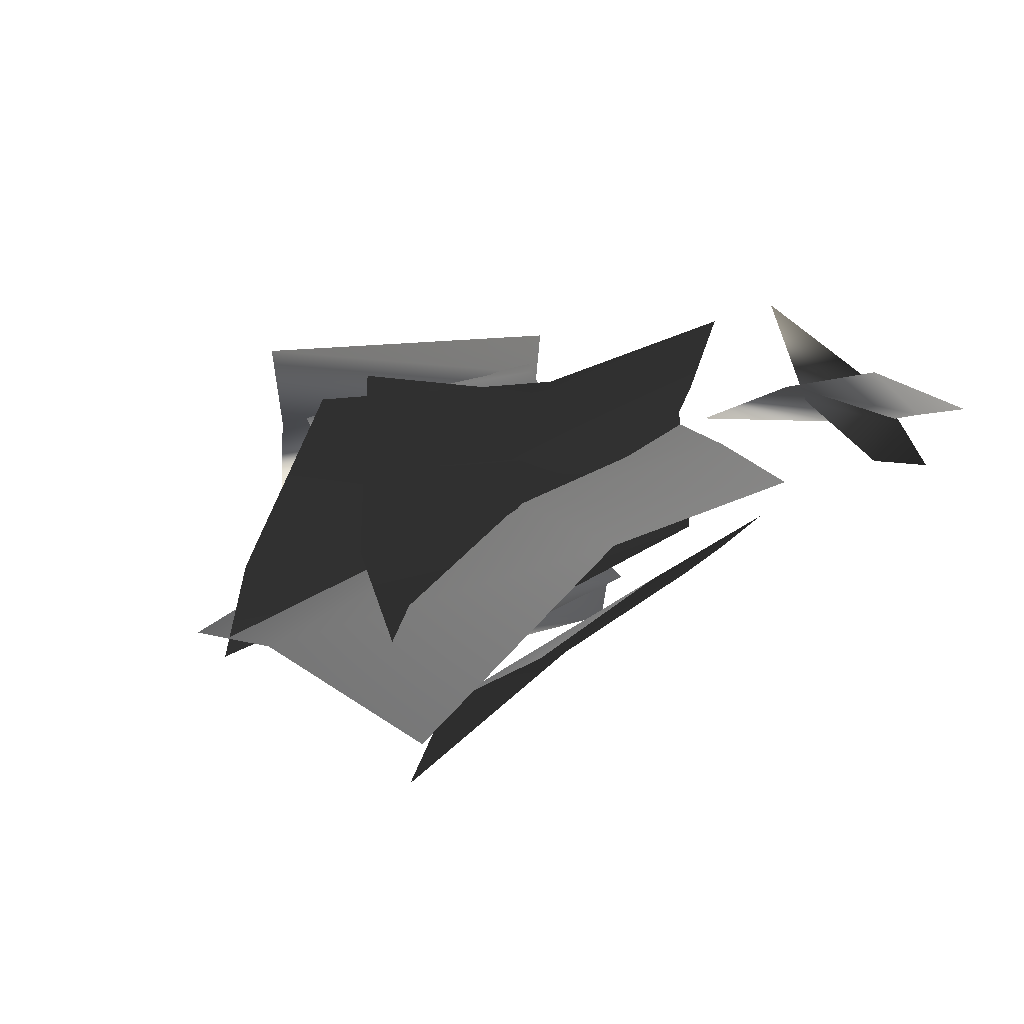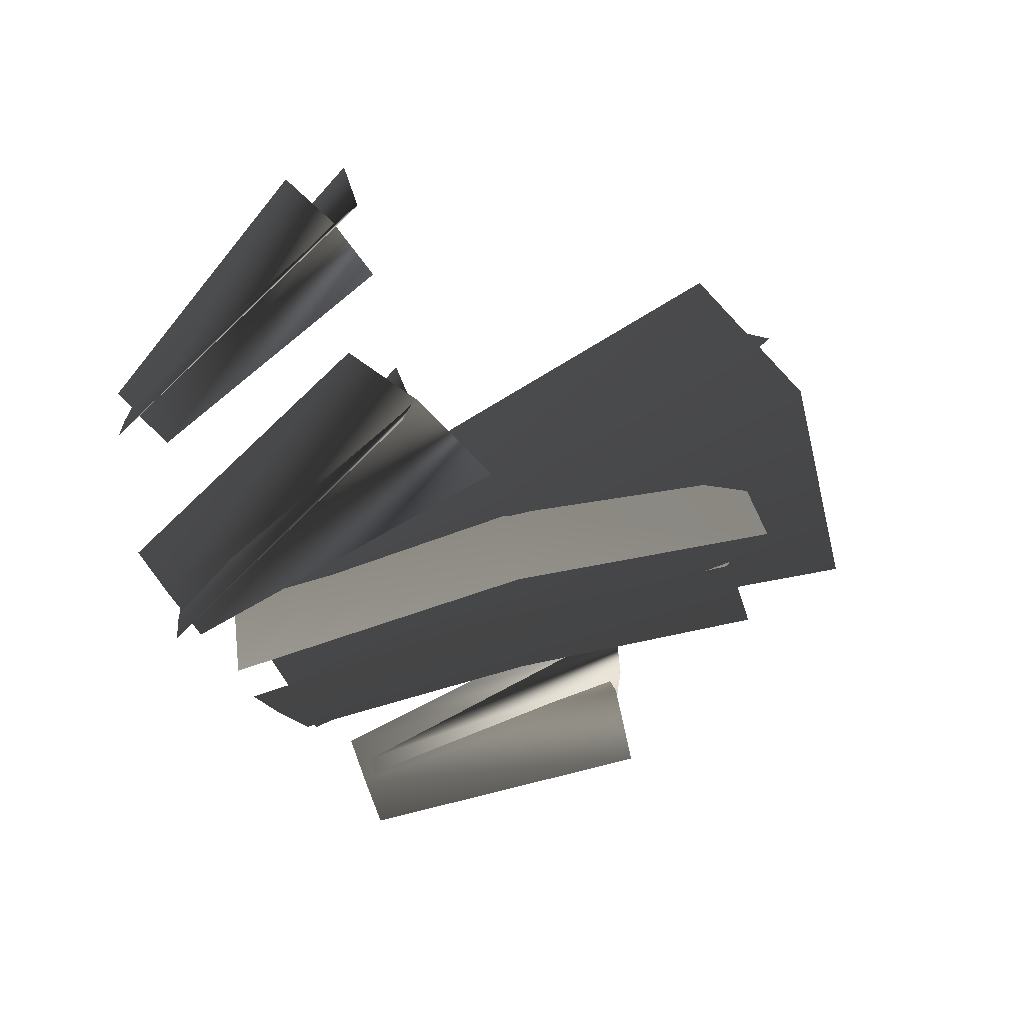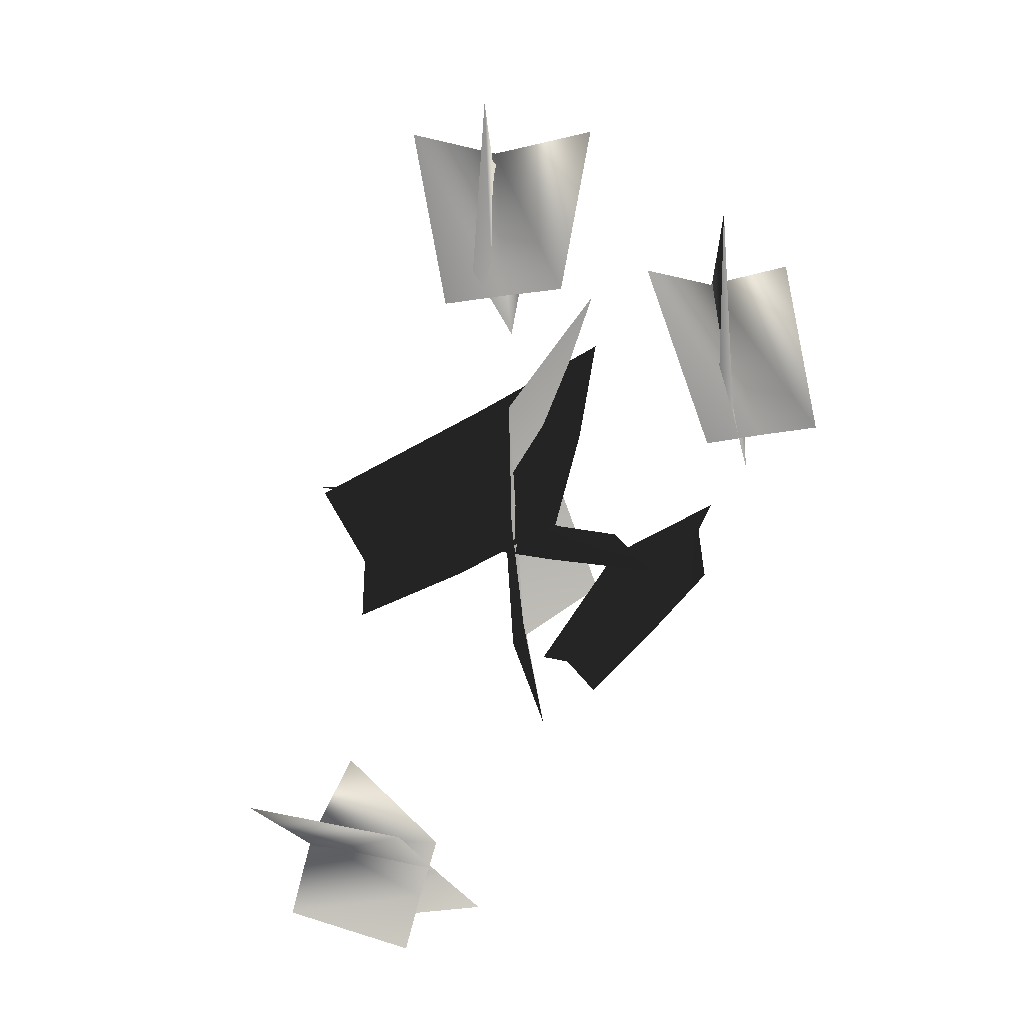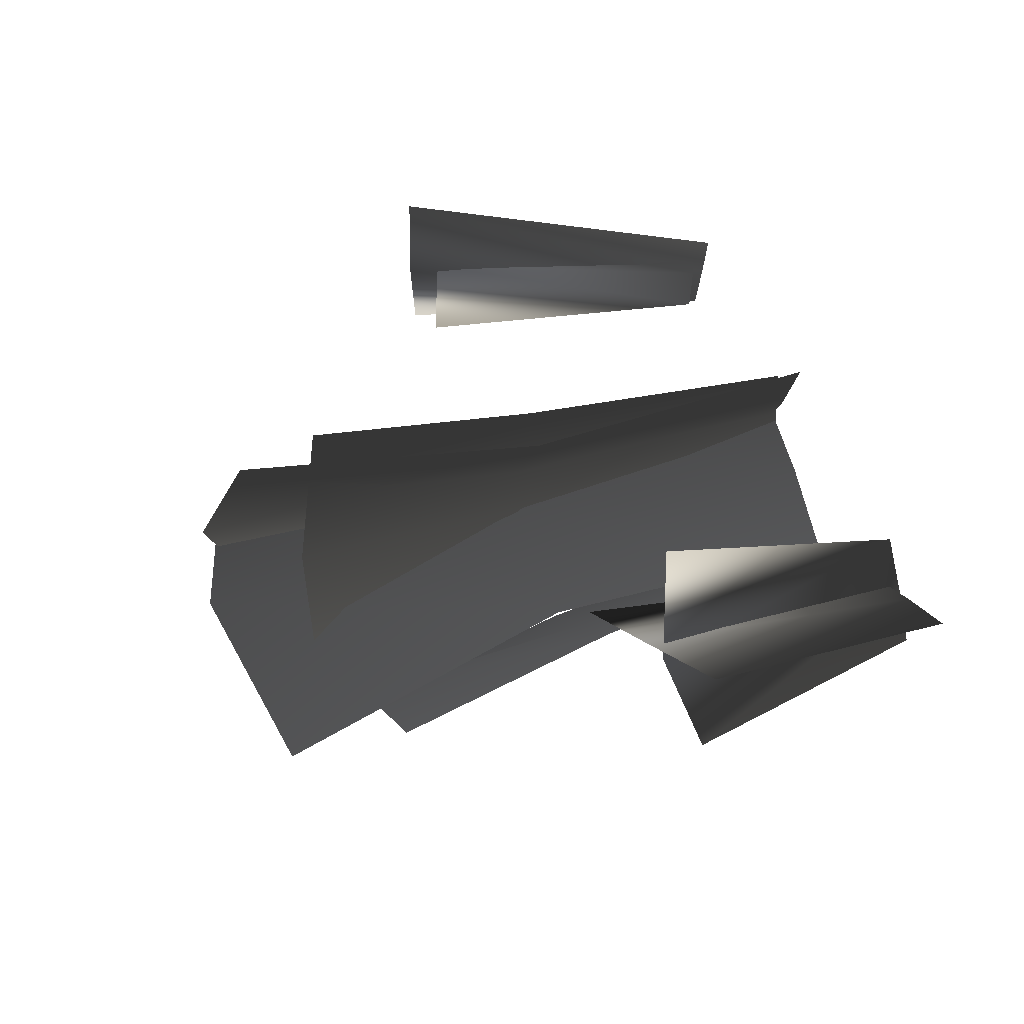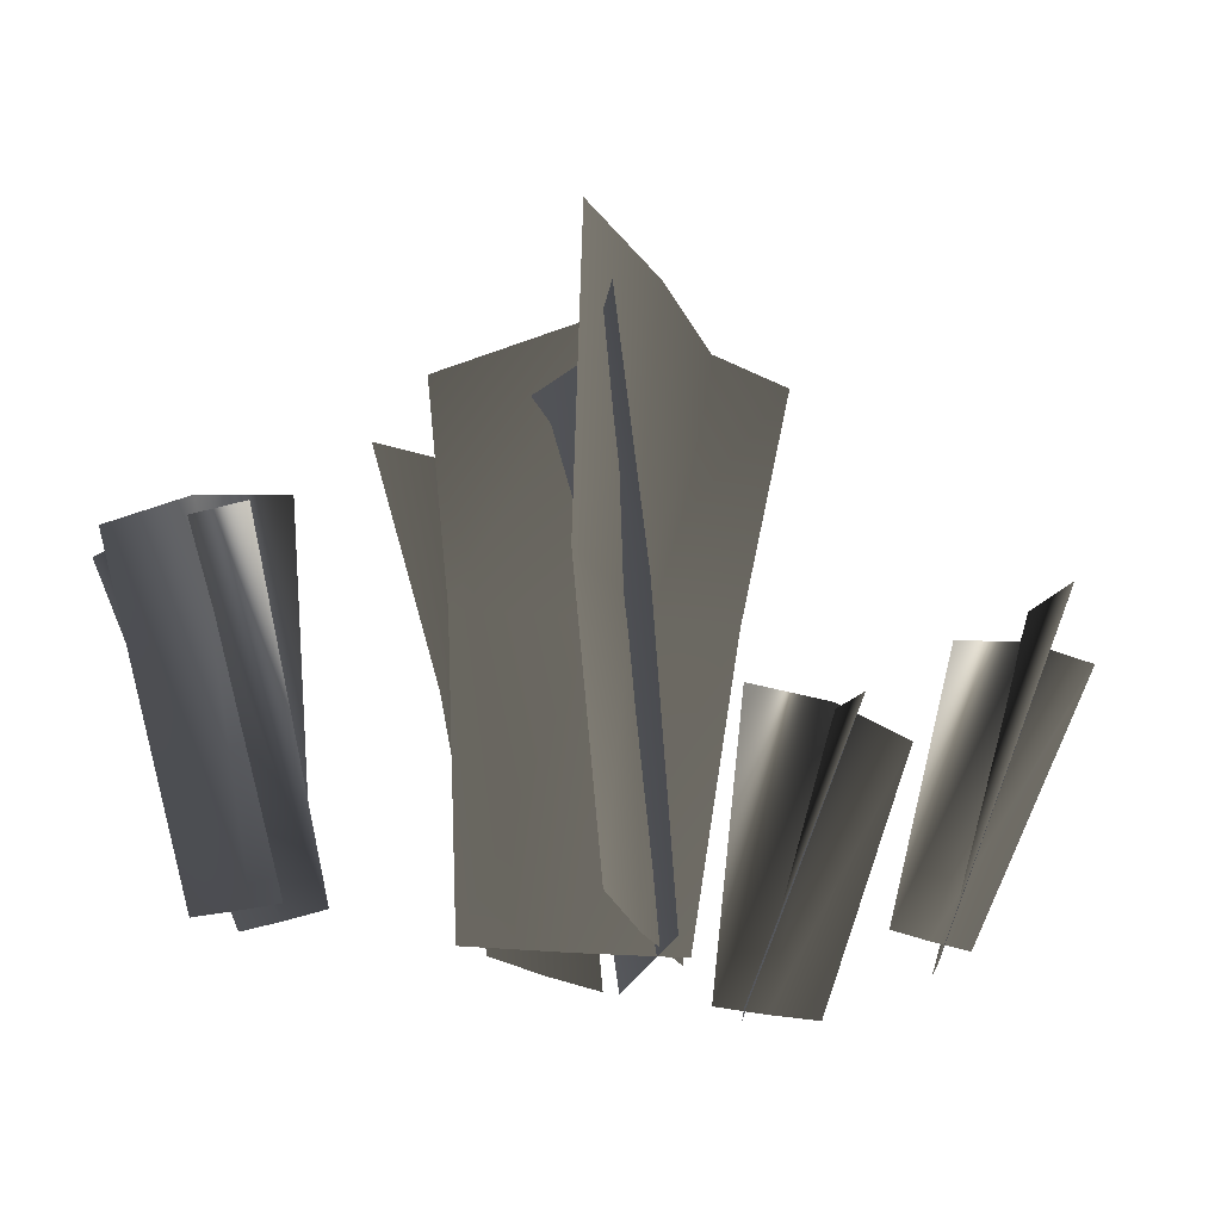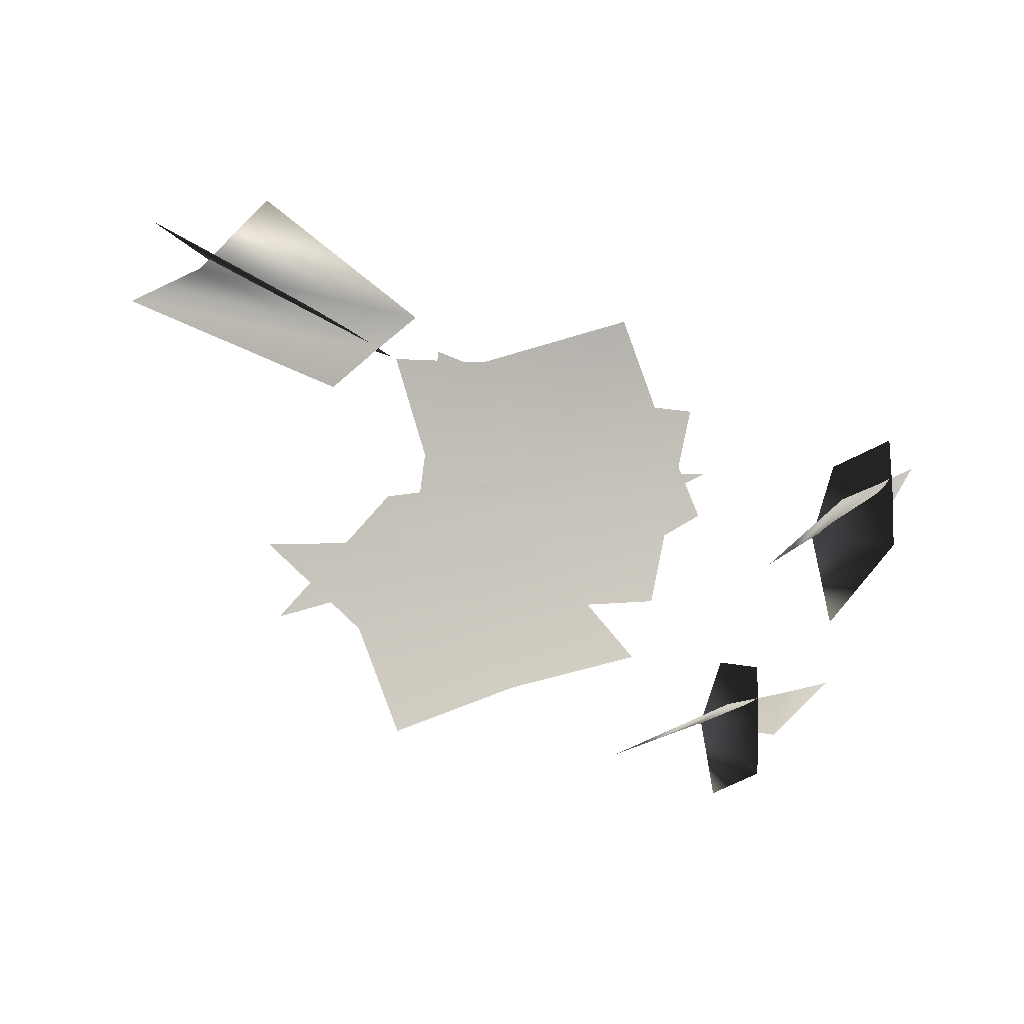
<metadata>
{"format":"obj","ext":"obj","renderer":"f3d","projection":"perspective","resolution":1024,"background":"white","views":[{"elev":25.4,"azim":-134.8,"up":"+Z"},{"elev":-66.6,"azim":116.2,"up":"+Z"},{"elev":-76.1,"azim":93.5,"up":"+Y"},{"elev":53.5,"azim":-107.0,"up":"+Z"},{"elev":-25.8,"azim":-2.7,"up":"+Y"},{"elev":-8.6,"azim":-22.3,"up":"+Z"}]}
</metadata>
<code>
g bbSimpleGrassPrefab
v -0.3527 0.899 0.02898
v -0.4462 1.885 -0.2983
v 0.1341 2.027 -0.1167
v 0.08624 0.885 0.02989
v -0.307 -0.09228 -0.06666
v 0.7123 1.89 -0.3398
v 0.02163 -0.1213 -0.0251
v 0.502 0.8732 -0.008375
v 0.3442 -0.1365 -0.008168
v 0.2127 0.8279 0.4192
v 0.09238 1.603 0.7269
v 0.04769 1.695 0.1419
v 0.1135 0.8632 0.02615
v 0.2958 -0.139 0.187
v -0.2255 1.725 -0.2882
v 0.2254 -0.1299 -0.1199
v 0.02341 0.8975 -0.3516
v 0.1662 -0.1123 -0.4184
v -0.01146 0.8662 0.5261
v 0.009166 1.861 0.7446
v 0.2741 1.996 0.1139
v 0.1778 0.8976 0.1309
v 0.08 -0.1111 0.4652
v 0.5135 1.925 -0.3444
v 0.1964 -0.1208 0.1551
v 0.3774 0.928 -0.2466
v 0.3316 -0.116 -0.1408
v -0.3733 0.7193 -0.1579
v -0.602 1.511 -0.07289
v -0.2292 1.575 -0.3663
v -0.1552 0.7434 -0.4017
v -0.2192 -0.06675 -0.2282
v -0.06556 1.601 -0.7428
v -0.04648 -0.06308 -0.4142
v 0.05673 0.7667 -0.6324
v 0.126 -0.05274 -0.5888
v 1.045 -0.1186 -0.197
v 1.415 0.9294 -0.3386
v 1.36 0.9532 -0.01519
v 1.037 -0.1325 -0.02331
v 1.442 0.9245 0.2537
v 1.025 -0.1402 0.1449
v 0.6264 -0.08222 -0.6932
v 1.124 0.8522 -0.7688
v 0.785 -0.1111 -0.6549
v 0.8736 0.9658 -0.7291
v 0.4622 -0.04766 -0.7275
v 0.5934 1.081 -0.8404
v -0.634 -0.1552 0.403
v -0.8495 0.7371 0.989
v -1.061 0.8084 0.7478
v -0.7642 -0.152 0.2869
v -1.299 0.7585 0.6027
v -0.8874 -0.1429 0.1719
v -0.8414 -0.1397 0.3522
v -1.246 0.7171 0.8694
v -0.9944 -0.1864 0.4058
v -1.017 0.8529 0.7938
v -0.6863 -0.08652 0.2925
v -0.7675 0.9405 0.6392
v 0.5588 -0.07076 -0.7749
v 0.9394 0.9076 -0.5072
v 0.5472 -0.09024 -0.6108
v 0.8729 0.94 -0.7211
v 0.5661 -0.04516 -0.9441
v 0.9193 0.9417 -0.9804
v 1.012 -0.08344 0.006945
v 1.54 0.7762 0.007769
v 1.115 -0.1284 0.05856
v 1.347 0.849 -0.005677
v 0.9056 -0.03334 -0.04248
v 1.153 0.9122 -0.1334
g bbSimpleGrassPrefab_0
f 3 2 1
f 4 3 1
f 4 1 5
f 6 3 4
f 7 4 5
f 8 6 4
f 8 4 7
f 9 8 7
f 12 11 10
f 13 12 10
f 13 10 14
f 15 12 13
f 16 13 14
f 17 15 13
f 17 13 16
f 18 17 16
f 21 20 19
f 22 21 19
f 22 19 23
f 24 21 22
f 25 22 23
f 26 24 22
f 26 22 25
f 27 26 25
f 30 29 28
f 31 30 28
f 31 28 32
f 33 30 31
f 34 31 32
f 35 33 31
f 35 31 34
f 36 35 34
f 39 38 37
f 40 39 37
f 41 39 40
f 42 41 40
f 45 44 43
f 44 46 43
f 43 46 47
f 46 48 47
f 51 50 49
f 52 51 49
f 53 51 52
f 54 53 52
f 57 56 55
f 56 58 55
f 55 58 59
f 58 60 59
f 63 62 61
f 62 64 61
f 61 64 65
f 64 66 65
f 69 68 67
f 68 70 67
f 67 70 71
f 70 72 71

</code>
